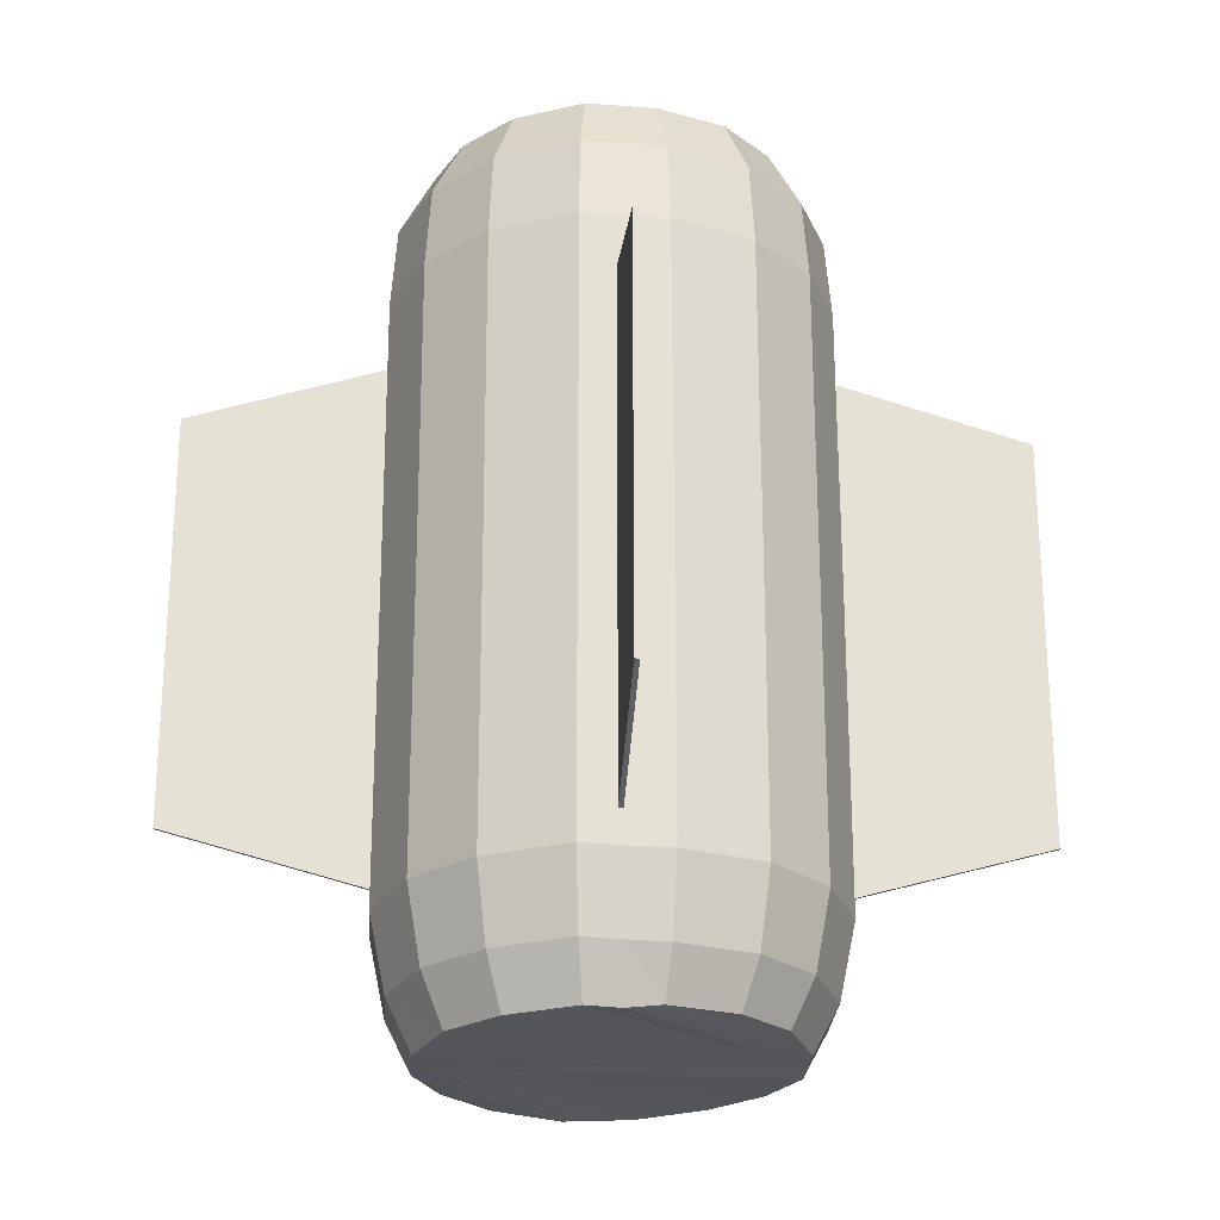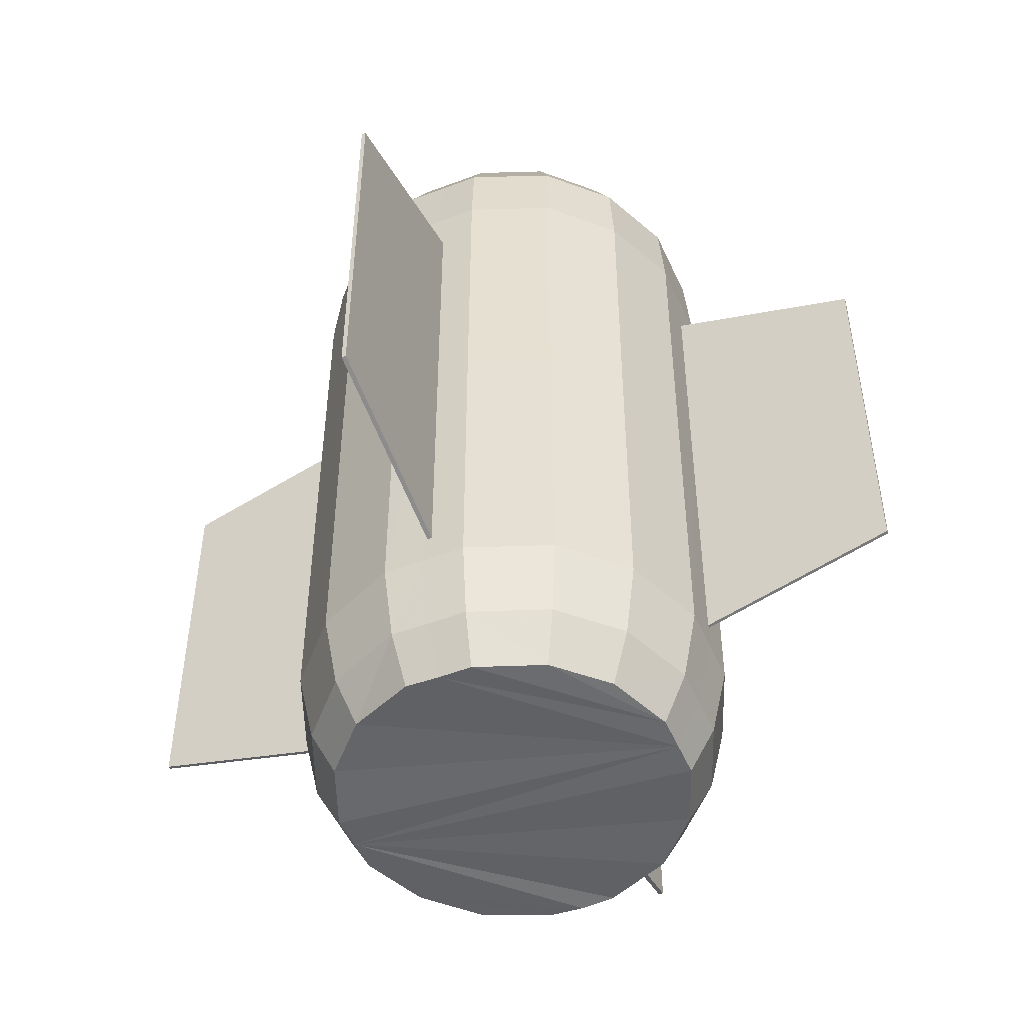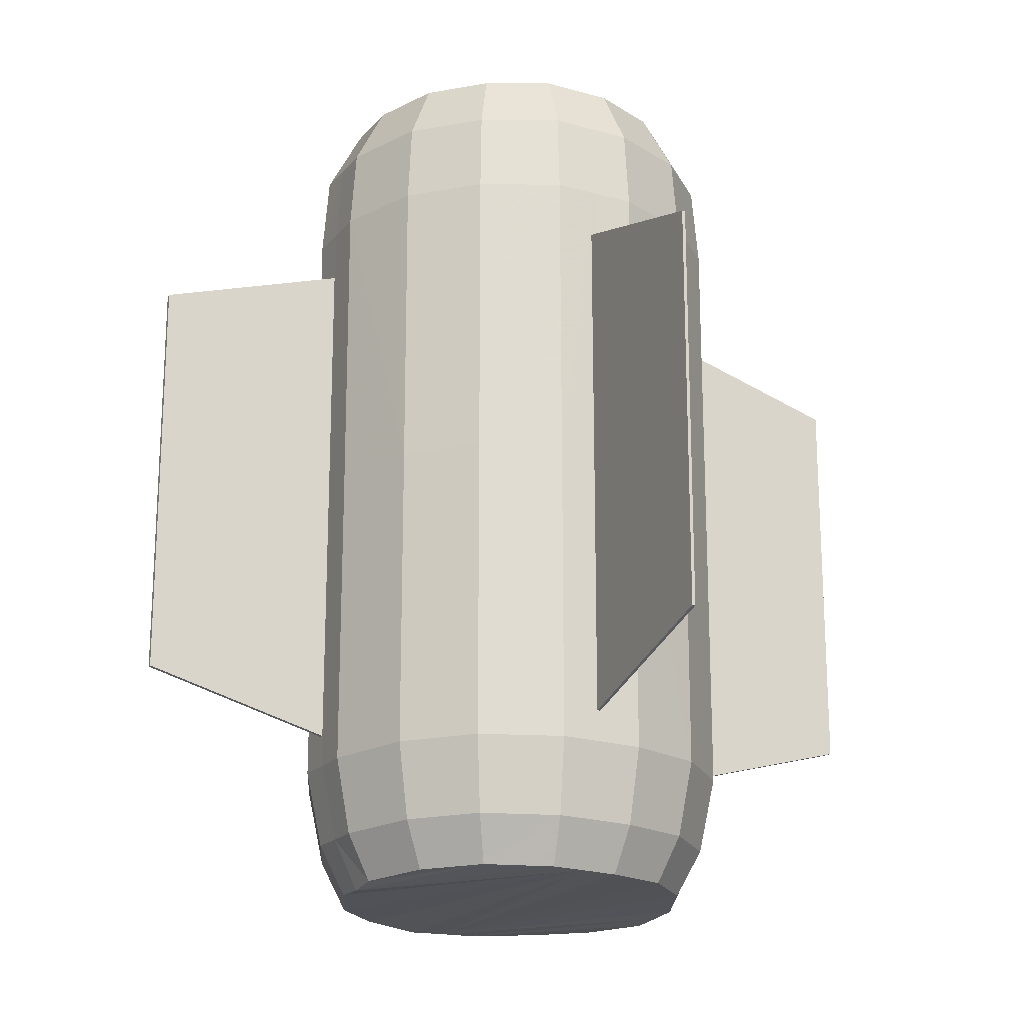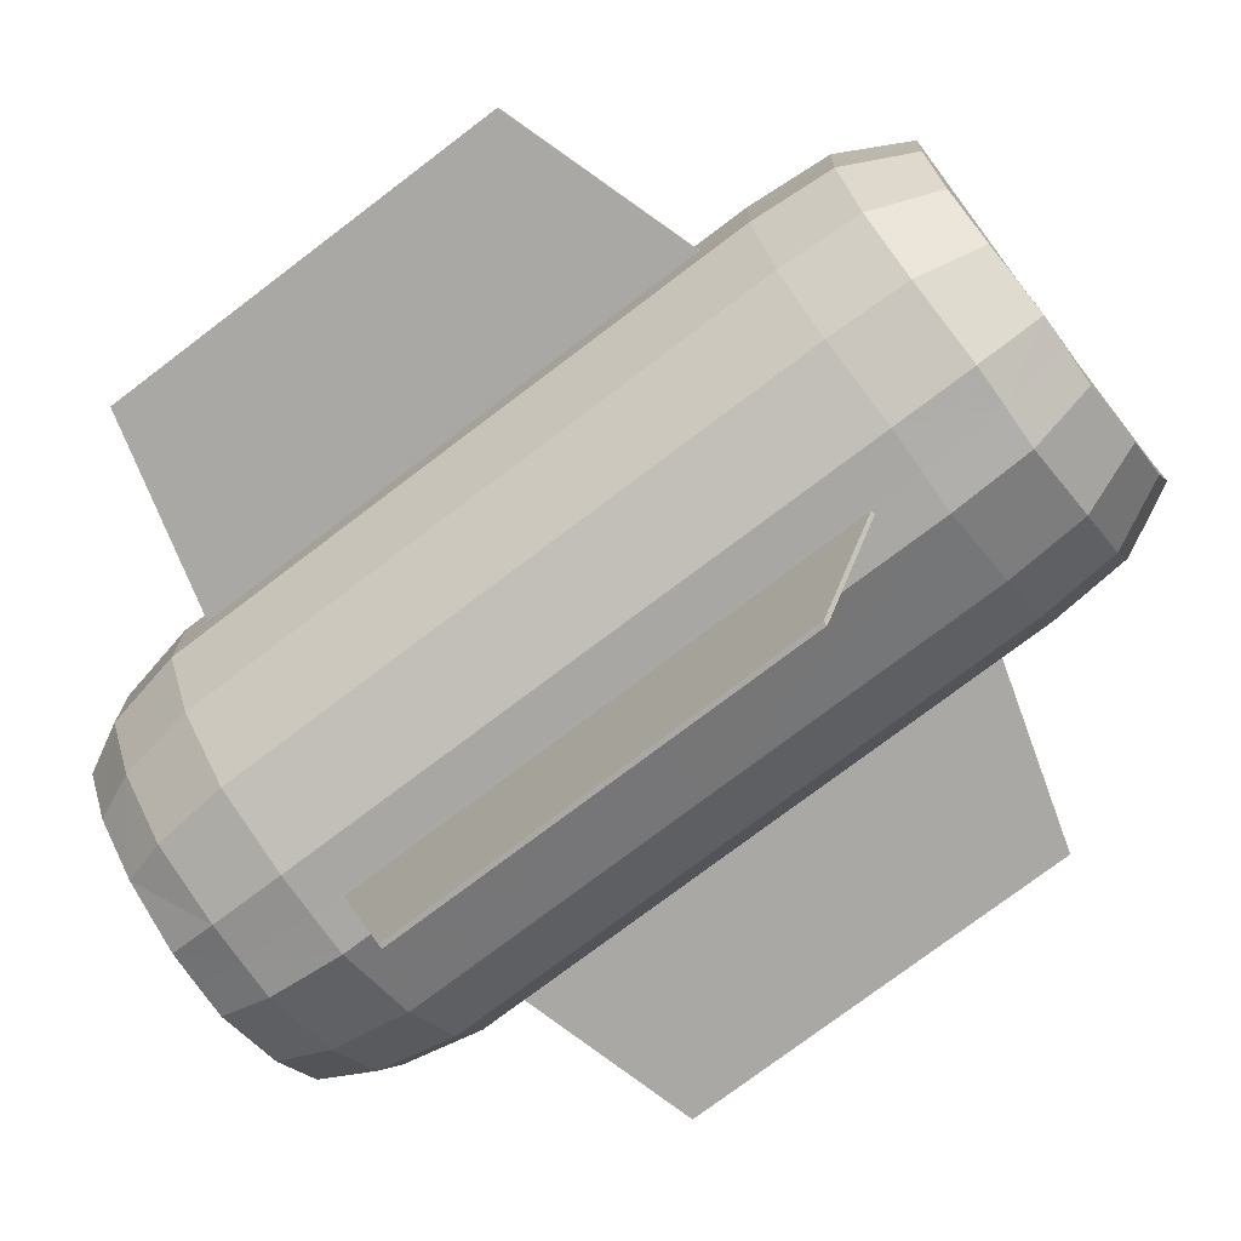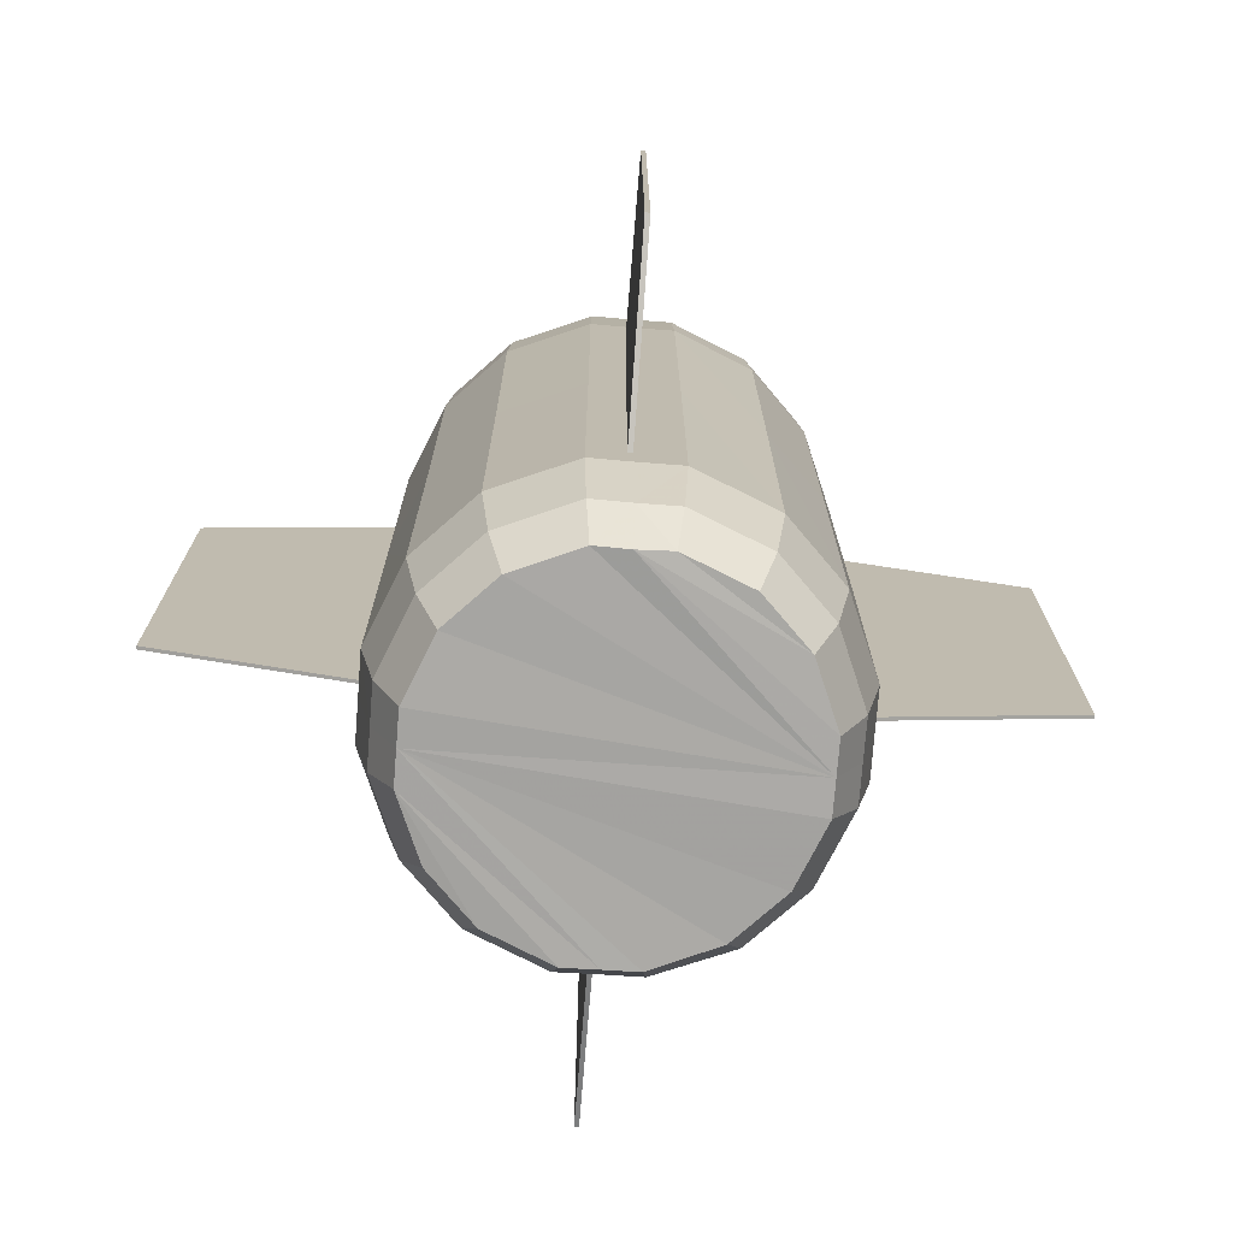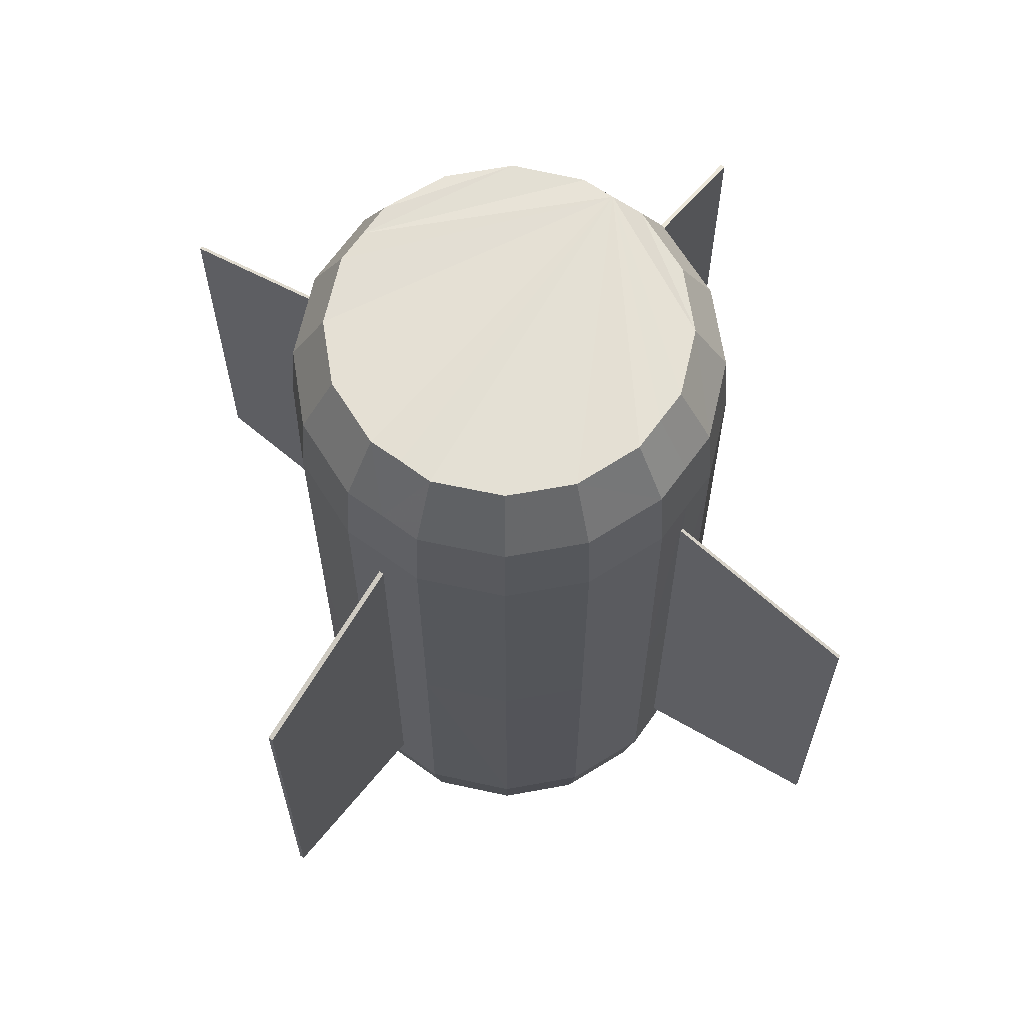
<metadata>
{"format":"obj","ext":"obj","renderer":"f3d","projection":"perspective","resolution":1024,"background":"white","views":[{"elev":-24.9,"azim":176.3,"up":"+Z"},{"elev":-51.2,"azim":23.8,"up":"+Z"},{"elev":-20.2,"azim":-115.7,"up":"+Z"},{"elev":-74.9,"azim":-52.7,"up":"+Y"},{"elev":-74.4,"azim":175.7,"up":"+Z"},{"elev":66.0,"azim":-144.6,"up":"+Z"}]}
</metadata>
<code>
v 1.127 0.02103 -5.307
v 6.811 0.02103 -3.75
v 2.139 0.02103 4.616
v 6.811 0.02103 3.161
v 6.811 0.07565 3.161
v 6.811 0.07565 -3.75
v 2.139 0.07565 4.616
v 1.127 0.07565 -5.307
f 1 2 3
f 3 2 4
f 5 6 7
f 7 6 8
f 7 3 5
f 5 3 4
f 5 4 6
f 6 4 2
f 6 2 8
f 8 2 1
f 8 1 7
f 7 1 3
v 0.1142 -6.844 3.161
v 0.1142 -6.844 -3.75
v 0.1142 -2.172 4.616
v 0.1142 -1.16 -5.307
v 0.03986 -1.16 -5.307
v 0.03986 -6.844 -3.75
v 0.03986 -2.172 4.616
v 0.03986 -6.844 3.161
f 9 10 11
f 11 10 12
f 13 14 15
f 15 14 16
f 15 16 11
f 11 16 9
f 16 14 9
f 9 14 10
f 14 13 10
f 10 13 12
f 13 15 12
f 12 15 11
v -6.822 0.02103 3.161
v -6.822 0.02103 -3.75
v -2.15 0.02103 4.616
v -1.138 0.02103 -5.307
v -1.138 0.07565 -5.307
v -6.822 0.07565 -3.75
v -2.15 0.07565 4.616
v -6.822 0.07565 3.161
f 17 18 19
f 19 18 20
f 21 22 23
f 23 22 24
f 23 24 19
f 19 24 17
f 24 22 17
f 17 22 18
f 22 21 18
f 18 21 20
f 21 23 20
f 20 23 19
v 0.119 1.048 -5.307
v 0.119 6.732 -3.75
v 0.119 2.06 4.616
v 0.119 6.732 3.161
v 0.03986 6.732 3.161
v 0.03986 6.732 -3.75
v 0.03986 2.06 4.616
v 0.03986 1.048 -5.307
f 25 26 27
f 27 26 28
f 29 30 31
f 31 30 32
f 31 27 29
f 29 27 28
f 29 28 30
f 30 28 26
f 30 26 32
f 32 26 25
f 32 25 31
f 31 25 27
v 0.6879 -3.473 6.342
v 0.5822 -2.917 7.418
v 0.008932 -3.467 6.374
v 0.01179 -2.912 7.448
v 1.68 -2.454 7.447
v 1.996 -2.922 6.373
v 2.469 -1.644 7.445
v 2.935 -1.958 6.372
v 2.907 -0.574 7.481
v 3.458 -0.6831 6.407
v 2.91 -0.001201 7.464
v 3.461 -0.00117 6.39
v 1.662 -2.442 -7.265
v 2.444 -1.642 -7.25
v 1.899 -2.791 -6.423
v 2.793 -1.876 -6.409
v 0.5572 -2.904 -7.292
v 0.6386 -3.317 -6.451
v -0.007151 -2.899 -7.271
v -0.006929 -3.312 -6.429
v 2.886 -0.569 -7.276
v 3.298 -0.6504 -6.431
v 3.294 0.001047 -6.443
v 2.882 0.001197 -7.288
v -1.665 -2.453 7.442
v -2.451 -1.65 7.427
v -1.986 -2.921 6.367
v -2.923 -1.964 6.352
v -0.5551 -2.917 7.469
v -0.6667 -3.473 6.397
v -2.895 -0.5716 7.452
v -3.451 -0.6808 6.376
v -3.446 0.001167 6.39
v -2.89 0.001198 7.464
v -0.6555 -3.317 -6.4
v -0.575 -2.904 -7.242
v -1.905 -2.791 -6.428
v -1.668 -2.443 -7.193
v -2.453 -1.637 -7.191
v -2.802 -1.871 -6.427
v -2.889 -0.5714 -7.227
v -3.302 -0.6525 -6.459
v -2.892 -0.001192 -7.211
v -3.305 -0.001042 -6.443
v 0.6447 3.317 -6.4
v 0.5642 2.904 -7.242
v -0.00387 3.312 -6.429
v -0.003649 2.899 -7.271
v 1.657 2.443 -7.27
v 1.894 2.791 -6.428
v 2.442 1.637 -7.268
v 2.791 1.871 -6.427
v 2.879 0.5714 -7.304
v 3.292 0.6525 -6.459
v 1.685 2.453 7.442
v 2.471 1.65 7.427
v 2.001 2.921 6.367
v 2.937 1.964 6.352
v 0.5752 2.917 7.469
v 0.6811 3.473 6.397
v 0.008276 2.912 7.448
v 0.005506 3.467 6.374
v 2.915 0.5716 7.452
v 3.466 0.6808 6.376
v -1.672 2.442 -7.188
v -2.455 1.642 -7.173
v -1.91 2.791 -6.423
v -2.804 1.876 -6.409
v -0.568 2.904 -7.215
v -0.6494 3.317 -6.451
v -2.897 0.569 -7.199
v -3.309 0.6504 -6.431
v -0.6735 3.473 6.342
v -0.5622 2.917 7.418
v -1.66 2.454 7.447
v -1.981 2.922 6.373
v -2.449 1.644 7.445
v -2.921 1.958 6.372
v -2.887 0.574 7.481
v -3.444 0.6831 6.407
v 3.013 2.019 -5.159
v 2.045 3.012 -5.158
v 0.6954 3.578 -5.131
v -0.004168 3.573 -5.158
v -0.7013 3.578 -5.18
v -2.06 3.011 -5.153
v -3.025 2.023 -5.141
v -3.57 0.702 -5.158
v -3.566 -0.00084 -5.17
v -3.564 -0.7036 -5.185
v -3.024 -2.019 -5.159
v -2.056 -3.012 -5.158
v -0.7062 -3.578 -5.131
v -0.006632 -3.573 -5.158
v 0.6905 -3.578 -5.18
v 2.049 -3.011 -5.153
v 3.014 -2.023 -5.141
v 3.559 -0.702 -5.158
v 3.555 0.000845 -5.17
v 3.554 0.7036 -5.185
v 3.013 2.021 -0.01
v 2.047 3.011 -0.006008
v 0.6934 3.575 0.01099
v -0.005404 3.571 -0.004444
v -0.7042 3.575 -0.01987
v -2.058 3.011 -0.002876
v -3.024 2.021 0.001118
v -3.568 0.7024 0.004261
v -3.567 1e-06 -0.004444
v -3.568 -0.7024 -0.01315
v -3.024 -2.021 -0.01
v -2.058 -3.011 -0.006009
v -0.7042 -3.575 0.01099
v -0.005404 -3.571 -0.004445
v 0.6934 -3.575 -0.01987
v 2.047 -3.011 -0.002877
v 3.013 -2.021 0.001117
v 3.558 -0.7024 0.004261
v 3.556 1e-06 -0.004444
v 3.558 0.7024 -0.01315
v 3.569 0.7019 5.011
v 3.024 2.024 4.992
v 3.565 -0.000932 5.023
v 3.563 -0.7038 5.039
v 3.023 -2.019 5.01
v 2.055 -3.012 5.01
v 0.7054 -3.579 4.982
v 0.005712 -3.573 5.011
v -0.6912 -3.579 5.032
v -2.05 -3.011 5.005
v -3.015 -2.024 4.992
v -3.56 -0.7019 5.011
v -3.556 0.00093 5.023
v -3.554 0.7038 5.039
v -3.014 2.019 5.01
v -2.046 3.012 5.01
v -0.6967 3.579 4.982
v 0.002989 3.573 5.011
v 0.6999 3.579 5.032
v 2.059 3.011 5.005
f 33 34 35
f 35 34 36
f 37 34 38
f 38 34 33
f 39 37 40
f 40 37 38
f 41 39 42
f 42 39 40
f 43 41 44
f 44 41 42
f 45 46 47
f 47 46 48
f 49 45 50
f 50 45 47
f 51 49 52
f 52 49 50
f 53 54 46
f 46 54 48
f 54 53 55
f 55 53 56
f 57 58 59
f 59 58 60
f 61 57 62
f 62 57 59
f 36 61 35
f 35 61 62
f 63 64 58
f 58 64 60
f 64 63 65
f 65 63 66
f 67 68 52
f 52 68 51
f 69 70 67
f 67 70 68
f 71 70 72
f 72 70 69
f 73 71 74
f 74 71 72
f 75 73 76
f 76 73 74
f 77 78 79
f 79 78 80
f 81 78 82
f 82 78 77
f 83 81 84
f 84 81 82
f 85 83 86
f 86 83 84
f 56 85 55
f 55 85 86
f 87 88 89
f 89 88 90
f 91 87 92
f 92 87 89
f 93 91 94
f 94 91 92
f 95 96 88
f 88 96 90
f 96 95 44
f 44 95 43
f 97 98 99
f 99 98 100
f 101 97 102
f 102 97 99
f 80 101 79
f 79 101 102
f 103 104 98
f 98 104 100
f 104 103 76
f 76 103 75
f 105 106 94
f 94 106 93
f 107 106 108
f 108 106 105
f 109 107 110
f 110 107 108
f 111 109 112
f 112 109 110
f 66 111 65
f 65 111 112
f 39 41 37
f 41 43 37
f 37 43 34
f 34 43 36
f 43 95 36
f 95 88 36
f 88 87 36
f 87 91 36
f 91 93 36
f 93 106 36
f 106 107 36
f 107 109 36
f 109 111 36
f 111 66 36
f 66 63 36
f 63 58 36
f 36 58 61
f 58 57 61
f 46 45 53
f 45 49 53
f 49 51 53
f 53 51 56
f 51 68 56
f 68 70 56
f 70 71 56
f 71 73 56
f 73 75 56
f 56 75 85
f 85 75 83
f 83 75 81
f 81 75 78
f 78 75 80
f 75 103 80
f 103 98 80
f 80 98 101
f 98 97 101
f 84 82 113
f 113 82 114
f 82 77 114
f 114 77 115
f 115 77 116
f 116 77 79
f 102 117 79
f 79 117 116
f 102 99 117
f 117 99 118
f 99 100 118
f 118 100 119
f 104 120 100
f 100 120 119
f 120 104 121
f 121 104 76
f 74 122 76
f 76 122 121
f 74 72 122
f 122 72 123
f 72 69 123
f 123 69 124
f 69 67 124
f 124 67 125
f 125 67 126
f 126 67 52
f 50 127 52
f 52 127 126
f 50 47 127
f 127 47 128
f 47 48 128
f 128 48 129
f 54 130 48
f 48 130 129
f 130 54 131
f 131 54 55
f 86 132 55
f 55 132 131
f 86 84 132
f 132 84 113
f 113 114 133
f 133 114 134
f 114 115 134
f 134 115 135
f 135 115 136
f 136 115 116
f 117 137 116
f 116 137 136
f 117 118 137
f 137 118 138
f 118 119 138
f 138 119 139
f 120 140 119
f 119 140 139
f 140 120 141
f 141 120 121
f 122 142 121
f 121 142 141
f 122 123 142
f 142 123 143
f 123 124 143
f 143 124 144
f 124 125 144
f 144 125 145
f 145 125 146
f 146 125 126
f 127 147 126
f 126 147 146
f 127 128 147
f 147 128 148
f 128 129 148
f 148 129 149
f 130 150 129
f 129 150 149
f 150 130 151
f 151 130 131
f 132 152 131
f 131 152 151
f 132 113 152
f 152 113 133
f 96 153 90
f 90 153 154
f 153 96 155
f 155 96 44
f 42 156 44
f 44 156 155
f 42 40 156
f 156 40 157
f 40 38 157
f 157 38 158
f 38 33 158
f 158 33 159
f 159 33 160
f 160 33 35
f 62 161 35
f 35 161 160
f 62 59 161
f 161 59 162
f 59 60 162
f 162 60 163
f 64 164 60
f 60 164 163
f 164 64 165
f 165 64 65
f 112 166 65
f 65 166 165
f 112 110 166
f 166 110 167
f 167 110 168
f 168 110 108
f 108 105 168
f 168 105 169
f 169 105 170
f 170 105 94
f 92 171 94
f 94 171 170
f 92 89 171
f 171 89 172
f 89 90 172
f 172 90 154
f 153 152 154
f 154 152 133
f 152 153 151
f 151 153 155
f 156 150 155
f 155 150 151
f 156 157 150
f 150 157 149
f 157 158 149
f 149 158 148
f 158 159 148
f 148 159 147
f 147 159 146
f 146 159 160
f 161 145 160
f 160 145 146
f 161 162 145
f 145 162 144
f 162 163 144
f 144 163 143
f 164 142 163
f 163 142 143
f 142 164 141
f 141 164 165
f 166 140 165
f 165 140 141
f 166 167 140
f 140 167 139
f 139 167 138
f 138 167 168
f 168 169 138
f 138 169 137
f 137 169 136
f 136 169 170
f 171 135 170
f 170 135 136
f 171 172 135
f 135 172 134
f 172 154 134
f 134 154 133

</code>
